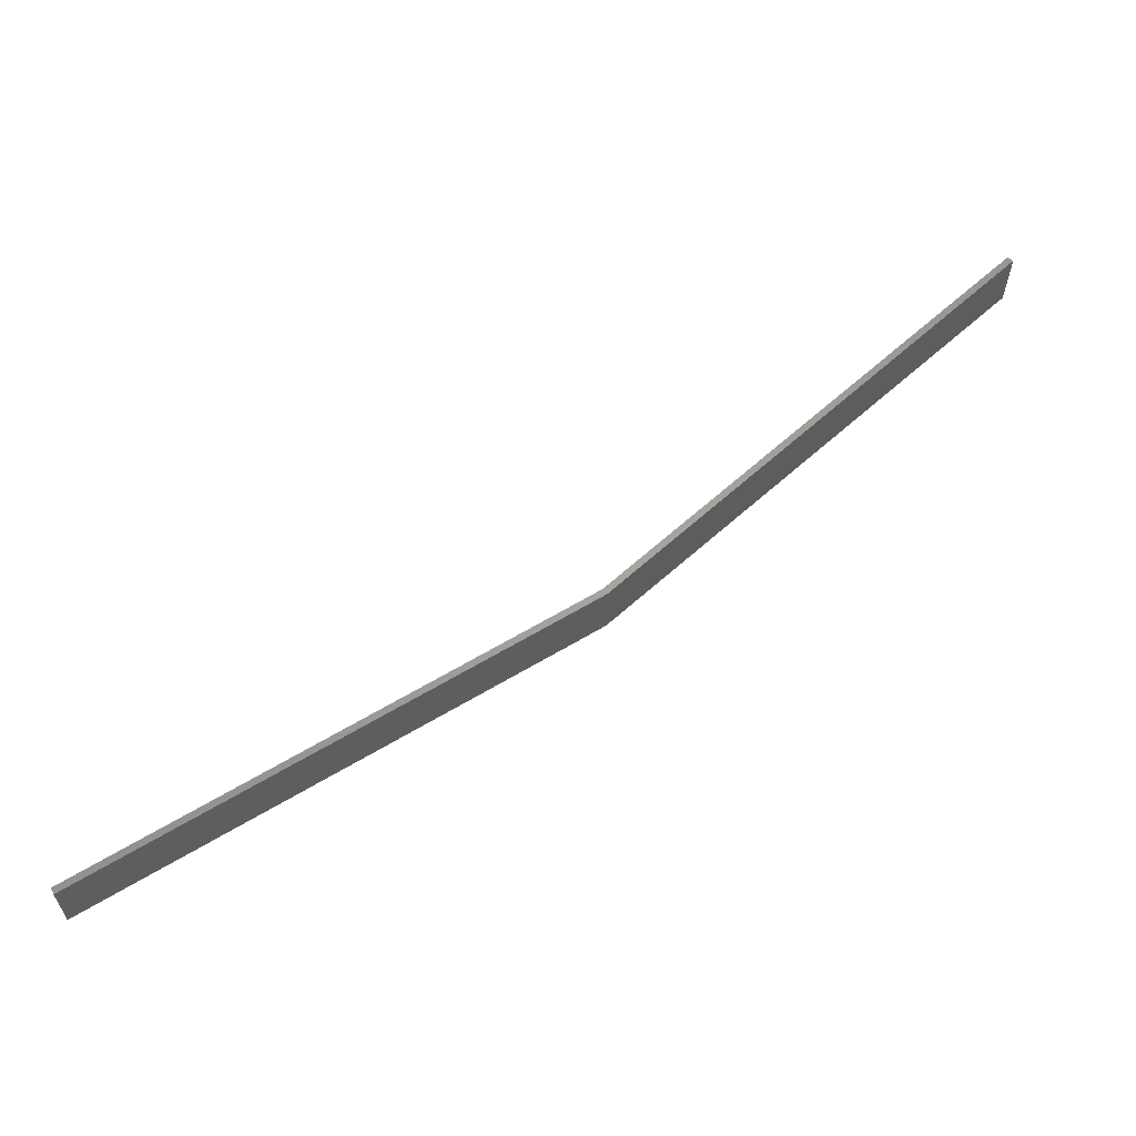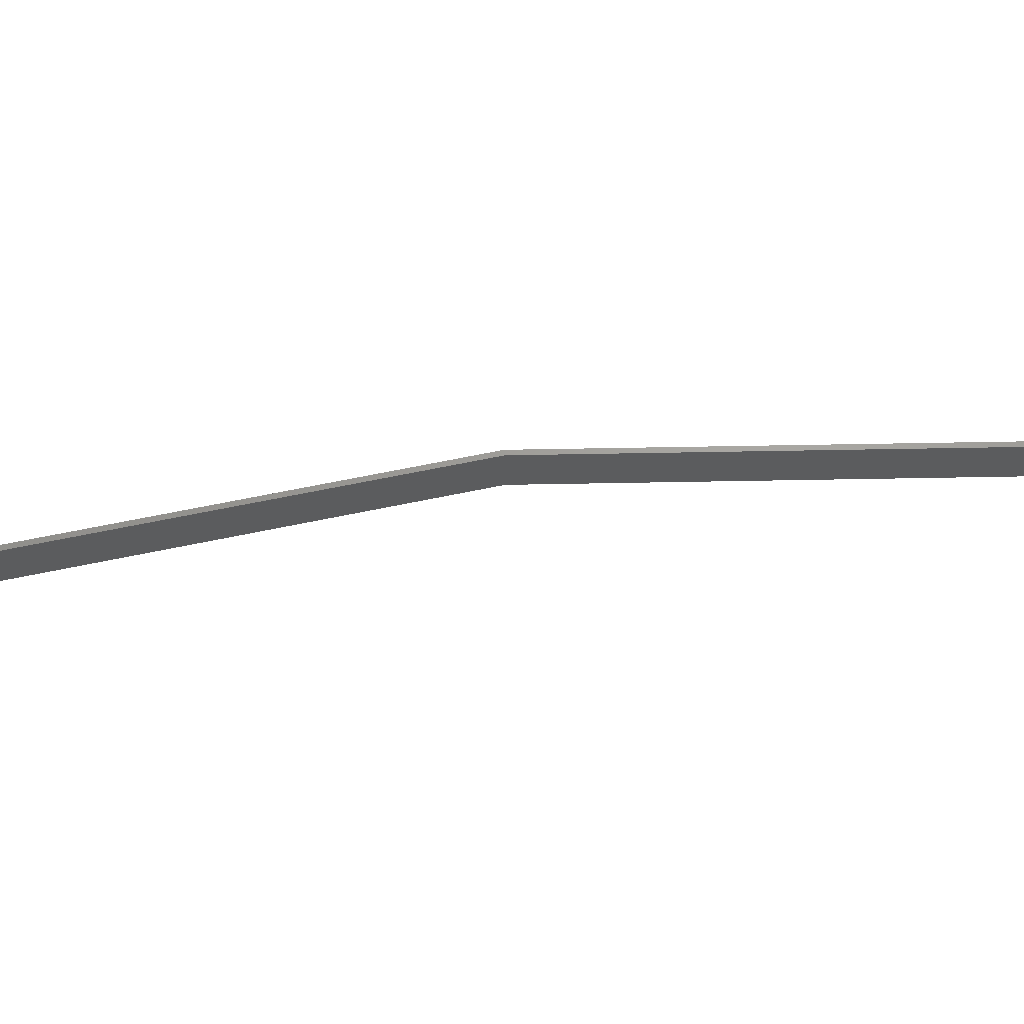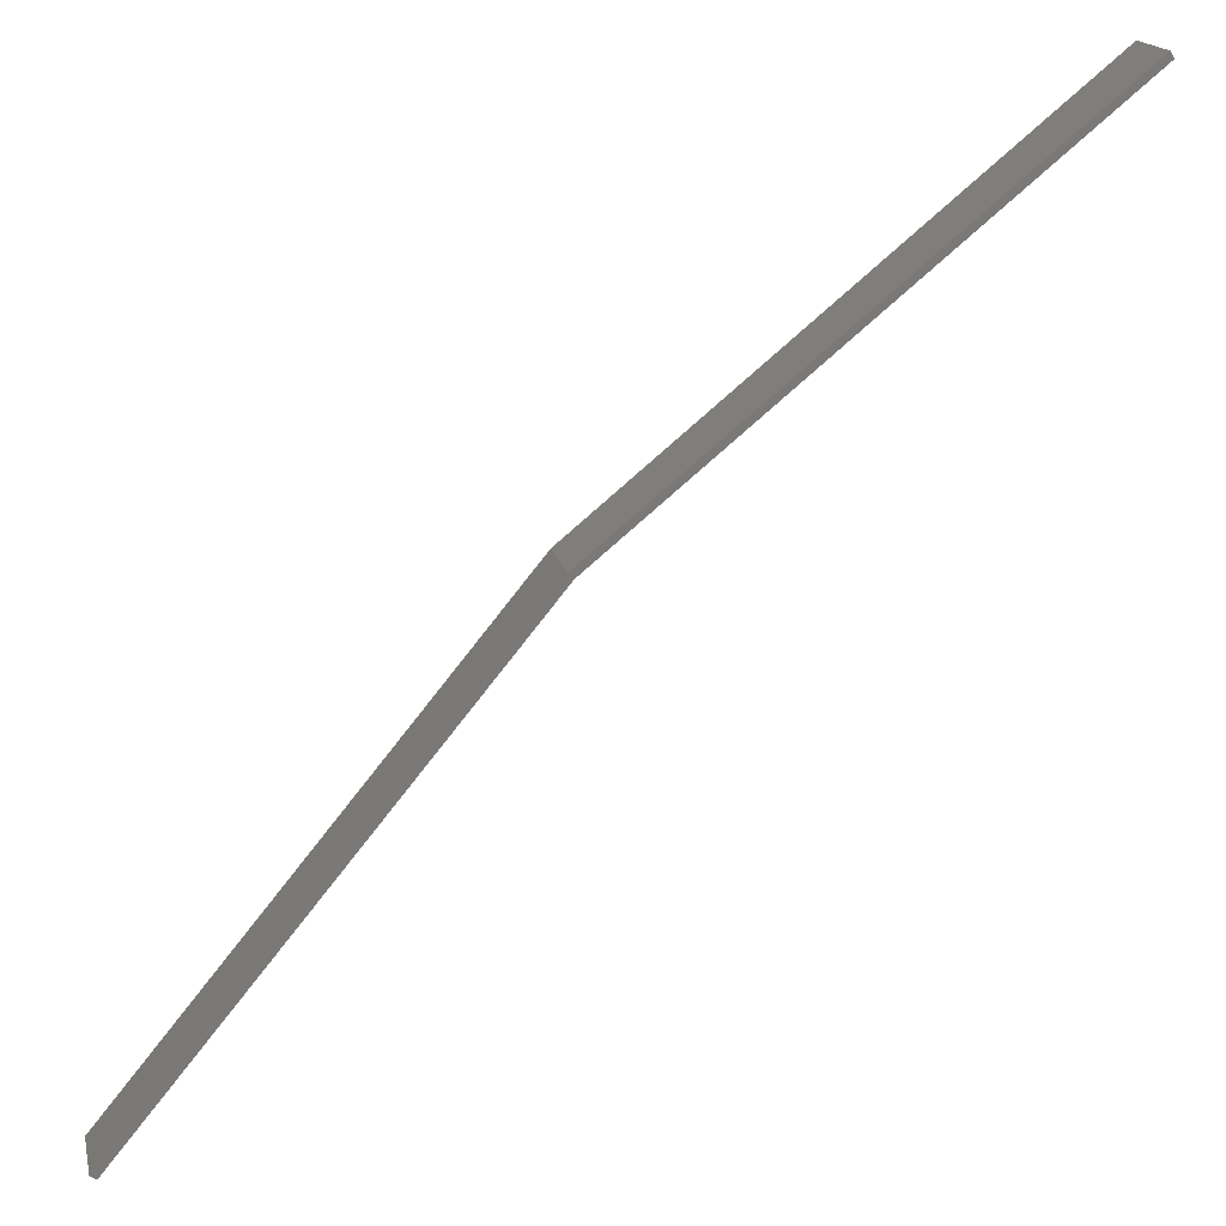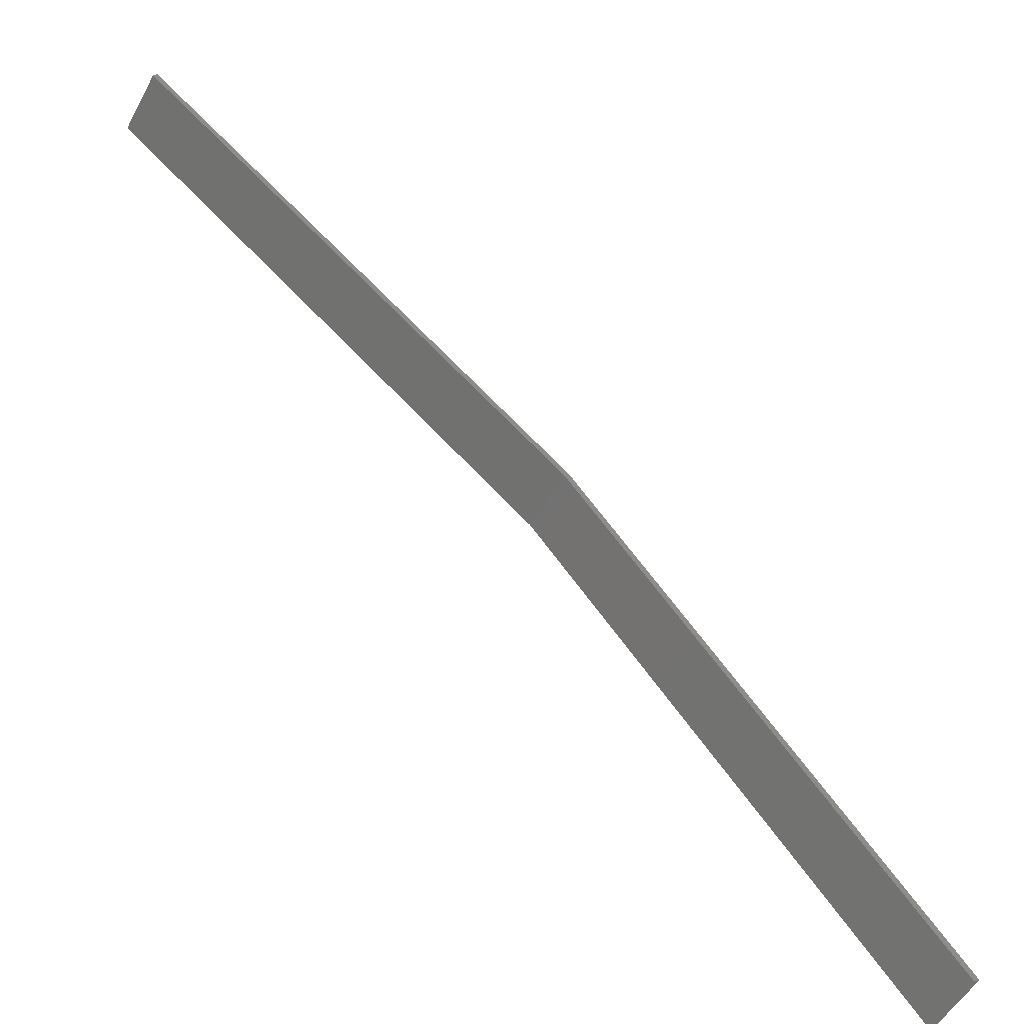
<metadata>
{"format":"stl","ext":"stl","renderer":"f3d","projection":"perspective","resolution":1024,"background":"white","views":[{"elev":61.2,"azim":-82.1,"up":"+Y"},{"elev":61.5,"azim":128.3,"up":"+Y"},{"elev":17.5,"azim":-12.2,"up":"+Z"},{"elev":-51.7,"azim":152.3,"up":"+Z"}]}
</metadata>
<code>
# stl→obj: 12 verts, 17 faces
v -250.7 -124.3 241.6
v -250.9 -124.3 241.7
v -239.5 -124.3 255.3
v -239.6 -124.3 255.5
v -225.8 -124.3 266.5
v -226 -124.3 266.7
v -226 -126.3 266.7
v -239.6 -126.3 255.5
v -239.5 -126.3 255.3
v -250.9 -126.3 241.7
v -250.7 -126.3 241.6
v -225.8 -126.3 266.5
f 1 2 3
f 3 2 4
f 4 5 3
f 6 5 4
f 7 8 9
f 9 8 10
f 10 11 9
f 7 9 12
f 8 2 10
f 2 8 4
f 4 8 7
f 7 6 4
f 11 1 9
f 9 1 3
f 3 12 9
f 5 12 3
f 12 5 7

</code>
